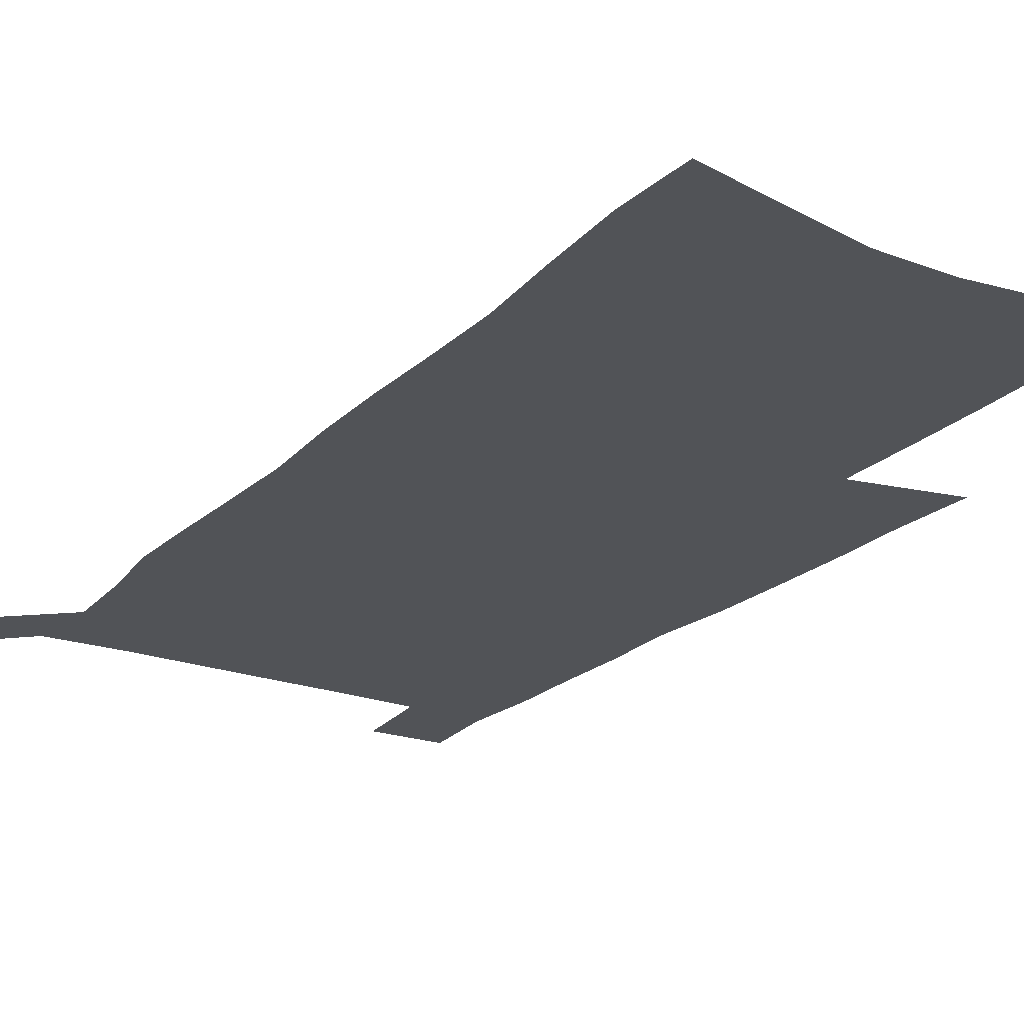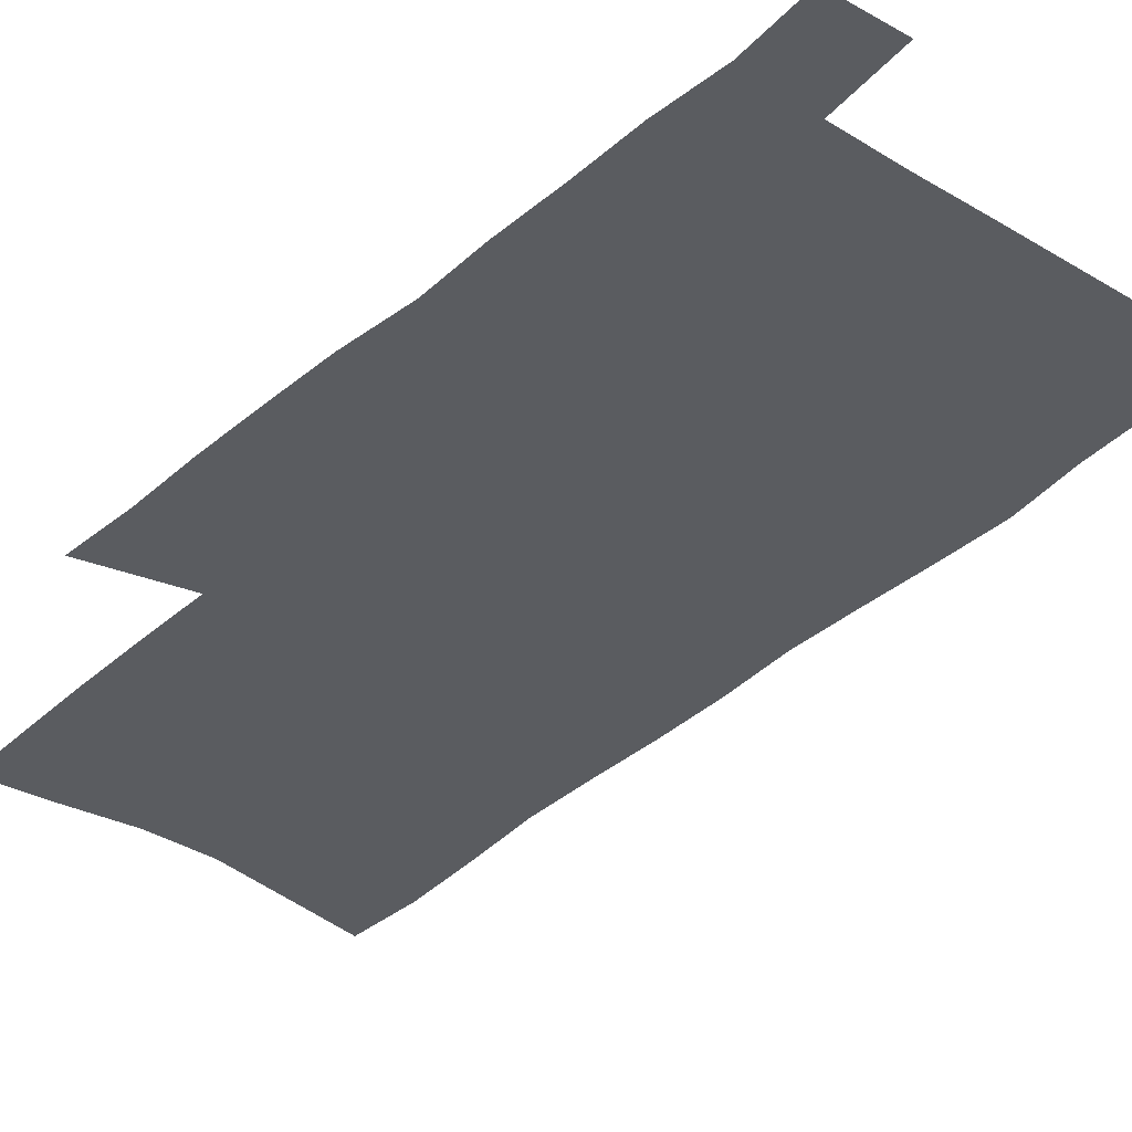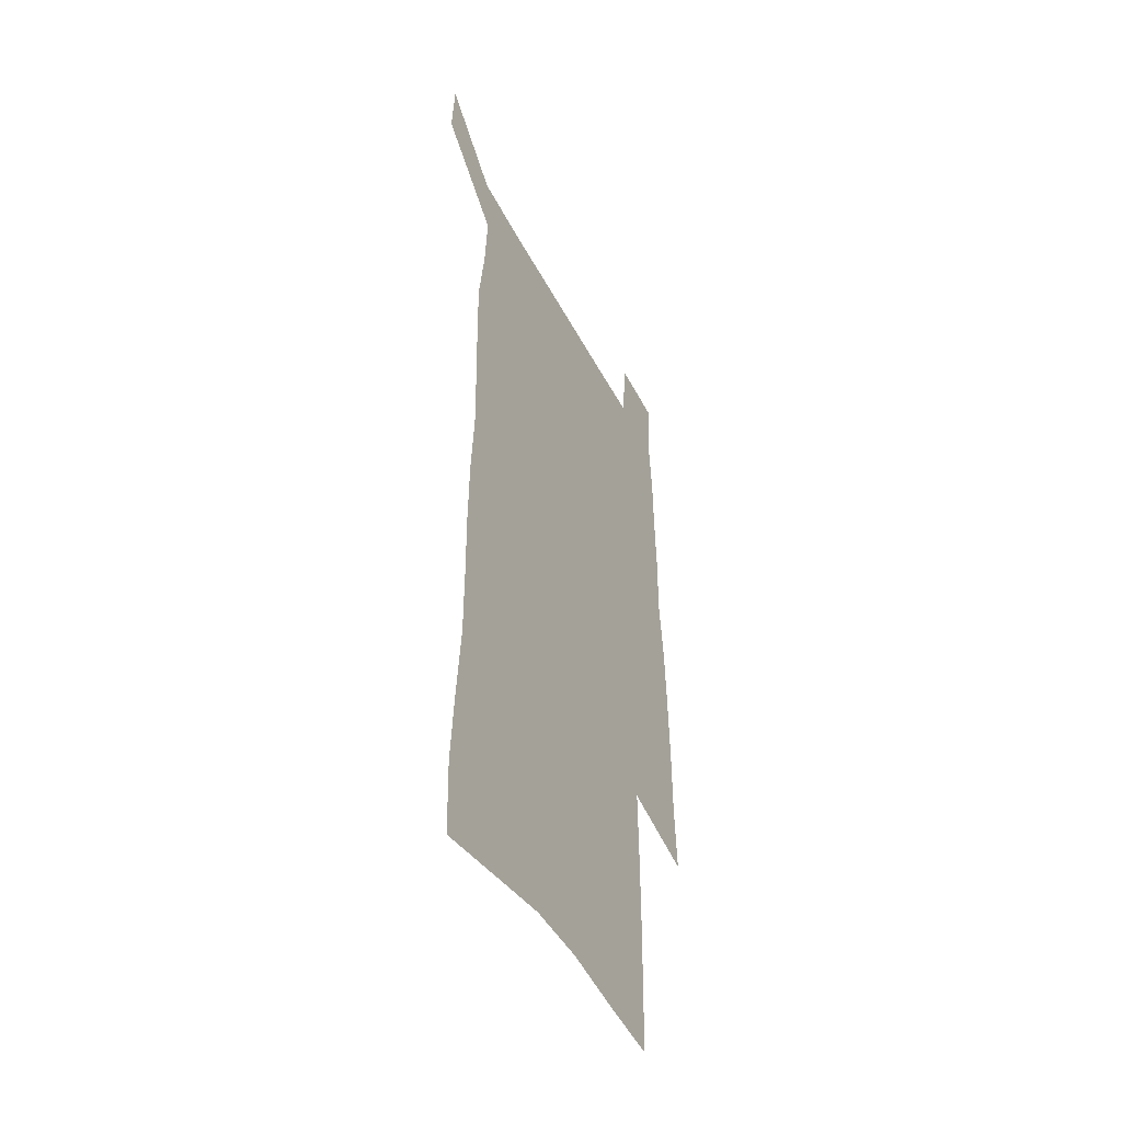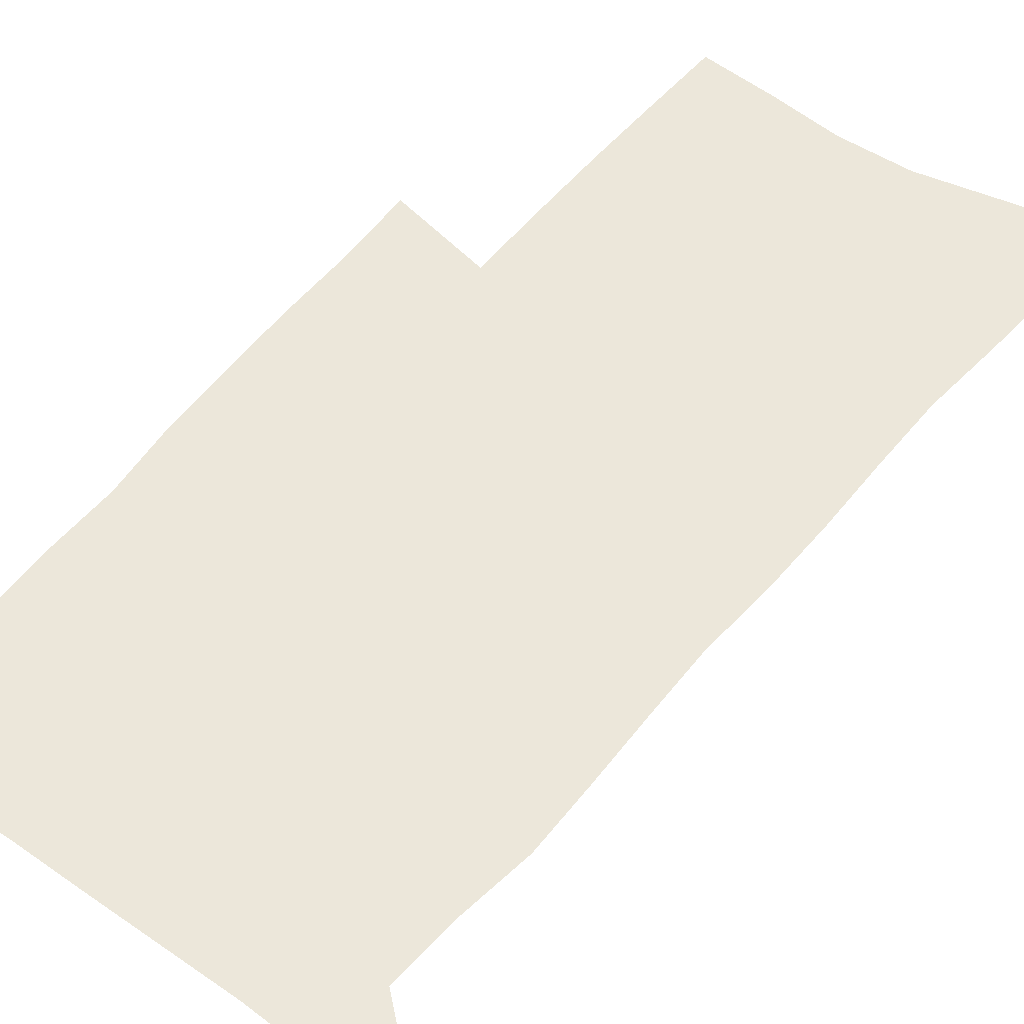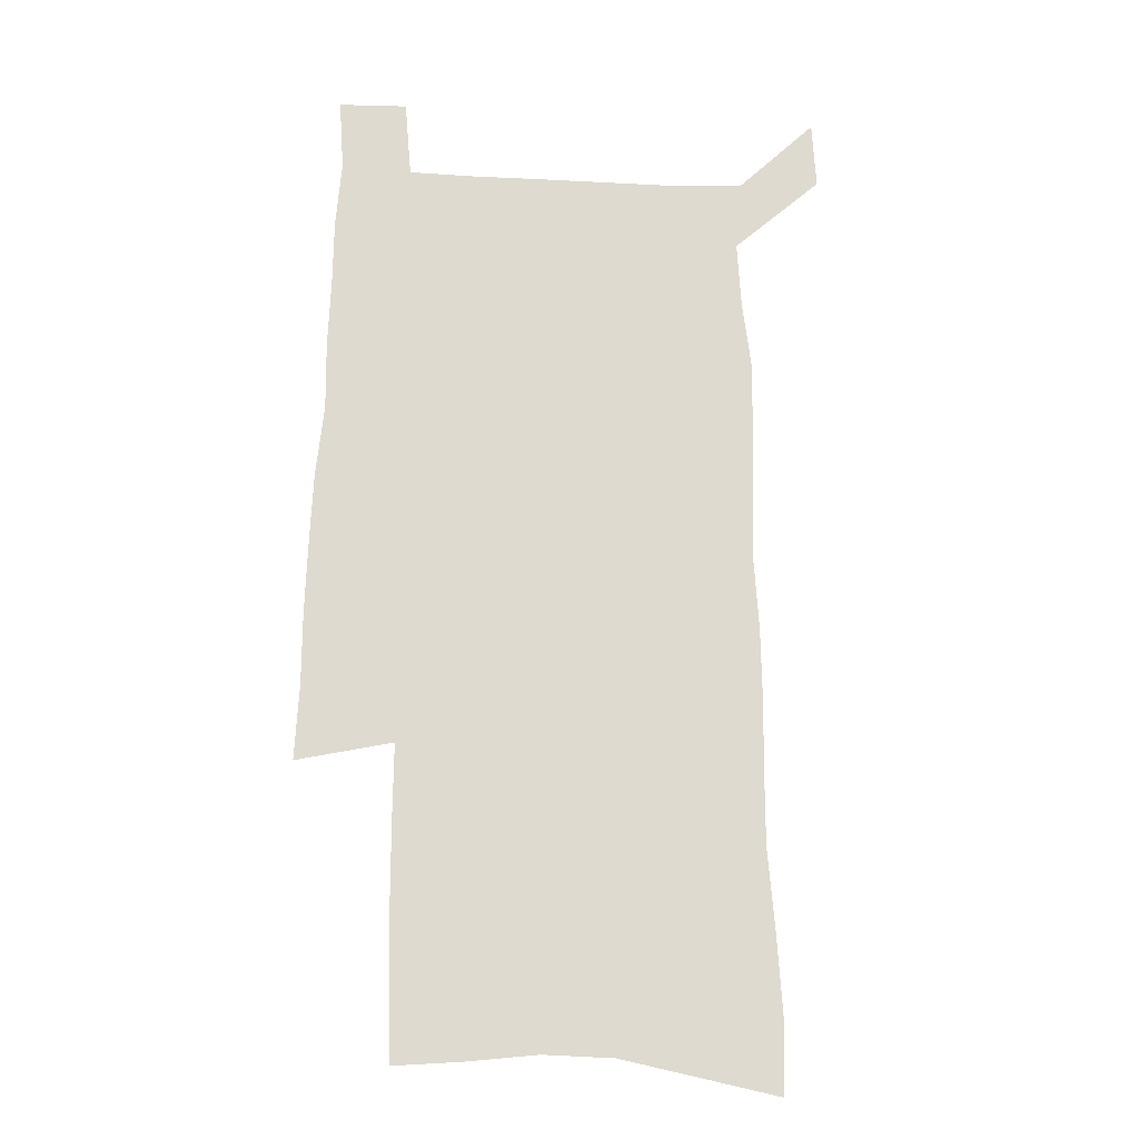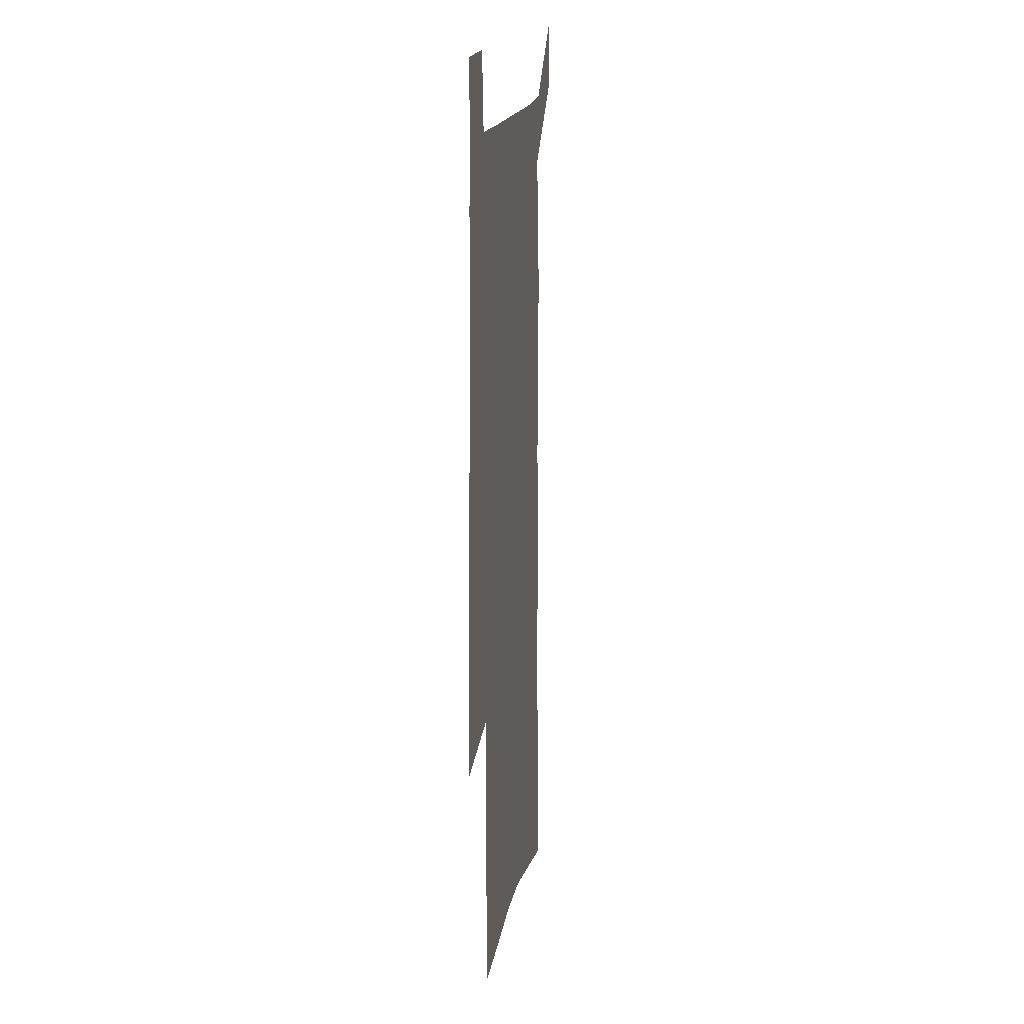
<metadata>
{"format":"obj","ext":"obj","renderer":"f3d","projection":"perspective","resolution":1024,"background":"white","views":[{"elev":-22.0,"azim":-32.2,"up":"+Z"},{"elev":-34.3,"azim":140.8,"up":"+Z"},{"elev":-47.4,"azim":-63.4,"up":"+Y"},{"elev":51.4,"azim":-142.7,"up":"+Z"},{"elev":-18.4,"azim":174.4,"up":"+Y"},{"elev":16.9,"azim":99.4,"up":"+Y"}]}
</metadata>
<code>
v 445.2 569.9 0
v 446.9 598.9 0
v 472.9 165.3 0
v 471.9 197.3 0
v 474.1 231.5 0
v 476.9 265.2 0
v 477 296.5 0
v 476.6 327.3 0
v 477.1 358.2 0
v 479.1 389.5 0
v 478.6 419.3 0
v 477.8 448.9 0
v 477.4 478.4 0
v 481.1 507.9 0
v 482.9 536.8 0
v 480.5 566.9 0
v 506.2 172.6 0
v 512 211.3 0
v 512.4 242.2 0
v 512.6 272.9 0
v 512.4 303.2 0
v 512.8 333.7 0
v 512.4 363.3 0
v 514.2 393.6 0
v 513 422.2 0
v 514.1 451.2 0
v 514.5 479.6 0
v 514 508 0
v 514 536.4 0
v 512.8 565.5 0
v 539.4 179.8 0
v 541.2 213.7 0
v 543 247 0
v 542.8 276.2 0
v 543.1 306.7 0
v 543.1 336.6 0
v 543.5 366.4 0
v 543.3 395.2 0
v 544.1 424.2 0
v 543.8 452.2 0
v 542.9 480.3 0
v 543.9 508.3 0
v 543.4 536.4 0
v 542.3 565.6 0
v 569.1 180.9 0
v 570.3 217.1 0
v 570.9 248.4 0
v 571.1 276.1 0
v 571.9 308.4 0
v 572 338.1 0
v 572 367.5 0
v 572.1 396.5 0
v 572 424.7 0
v 572 453 0
v 572.4 481.1 0
v 572.3 508.5 0
v 572.2 536 0
v 571.3 565.7 0
v 598.7 177.9 0
v 598.6 215.2 0
v 599.6 245.8 0
v 599.7 278.1 0
v 600.3 307.6 0
v 600.7 337 0
v 599.9 368.2 0
v 600.1 396.5 0
v 600 425 0
v 600.3 453.1 0
v 599.9 481.3 0
v 600 508.8 0
v 600.1 536.7 0
v 600.1 565.5 0
v 628.5 175.9 0
v 629.3 208.9 0
v 629.9 241 0
v 629.9 273.5 0
v 629.5 305.5 0
v 630.3 335.4 0
v 629.7 365.8 0
v 629.3 395.1 0
v 630.2 423.8 0
v 629.3 452.9 0
v 629.5 481.2 0
v 630.2 509.6 0
v 628.9 537.8 0
v 629 566.1 0
v 631.7 599.1 0
v 670.4 297.1 0
v 668.6 328.9 0
v 668.5 359.8 0
v 667.4 390.6 0
v 666.1 420.9 0
v 662.7 451.6 0
v 663 481 0
v 661.8 510.1 0
v 661.4 539.1 0
v 659 567.7 0
v 661 598.3 0
f 15 16 1
f 1 16 2
f 3 17 4
f 17 18 4
f 4 18 5
f 18 19 5
f 5 19 6
f 19 20 6
f 6 20 7
f 20 21 7
f 7 21 8
f 21 22 8
f 8 22 9
f 22 23 9
f 9 23 10
f 23 24 10
f 10 24 11
f 24 25 11
f 11 25 12
f 25 26 12
f 12 26 13
f 26 27 13
f 13 27 14
f 27 28 14
f 14 28 15
f 28 29 15
f 15 29 16
f 29 30 16
f 17 31 18
f 31 32 18
f 18 32 19
f 32 33 19
f 19 33 20
f 33 34 20
f 20 34 21
f 34 35 21
f 21 35 22
f 35 36 22
f 22 36 23
f 36 37 23
f 23 37 24
f 37 38 24
f 24 38 25
f 38 39 25
f 25 39 26
f 39 40 26
f 26 40 27
f 40 41 27
f 27 41 28
f 41 42 28
f 28 42 29
f 42 43 29
f 29 43 30
f 43 44 30
f 31 45 32
f 45 46 32
f 32 46 33
f 46 47 33
f 33 47 34
f 47 48 34
f 34 48 35
f 48 49 35
f 35 49 36
f 49 50 36
f 36 50 37
f 50 51 37
f 37 51 38
f 51 52 38
f 38 52 39
f 52 53 39
f 39 53 40
f 53 54 40
f 40 54 41
f 54 55 41
f 41 55 42
f 55 56 42
f 42 56 43
f 56 57 43
f 43 57 44
f 57 58 44
f 45 59 46
f 59 60 46
f 46 60 47
f 60 61 47
f 47 61 48
f 61 62 48
f 48 62 49
f 62 63 49
f 49 63 50
f 63 64 50
f 50 64 51
f 64 65 51
f 51 65 52
f 65 66 52
f 52 66 53
f 66 67 53
f 53 67 54
f 67 68 54
f 54 68 55
f 68 69 55
f 55 69 56
f 69 70 56
f 56 70 57
f 70 71 57
f 57 71 58
f 71 72 58
f 59 73 60
f 73 74 60
f 60 74 61
f 74 75 61
f 61 75 62
f 75 76 62
f 62 76 63
f 76 77 63
f 63 77 64
f 77 78 64
f 64 78 65
f 78 79 65
f 65 79 66
f 79 80 66
f 66 80 67
f 80 81 67
f 67 81 68
f 81 82 68
f 68 82 69
f 82 83 69
f 69 83 70
f 83 84 70
f 70 84 71
f 84 85 71
f 71 85 72
f 85 86 72
f 77 88 78
f 88 89 78
f 78 89 79
f 89 90 79
f 79 90 80
f 90 91 80
f 80 91 81
f 91 92 81
f 81 92 82
f 92 93 82
f 82 93 83
f 93 94 83
f 83 94 84
f 94 95 84
f 84 95 85
f 95 96 85
f 85 96 86
f 96 97 86
f 86 97 87
f 97 98 87

</code>
